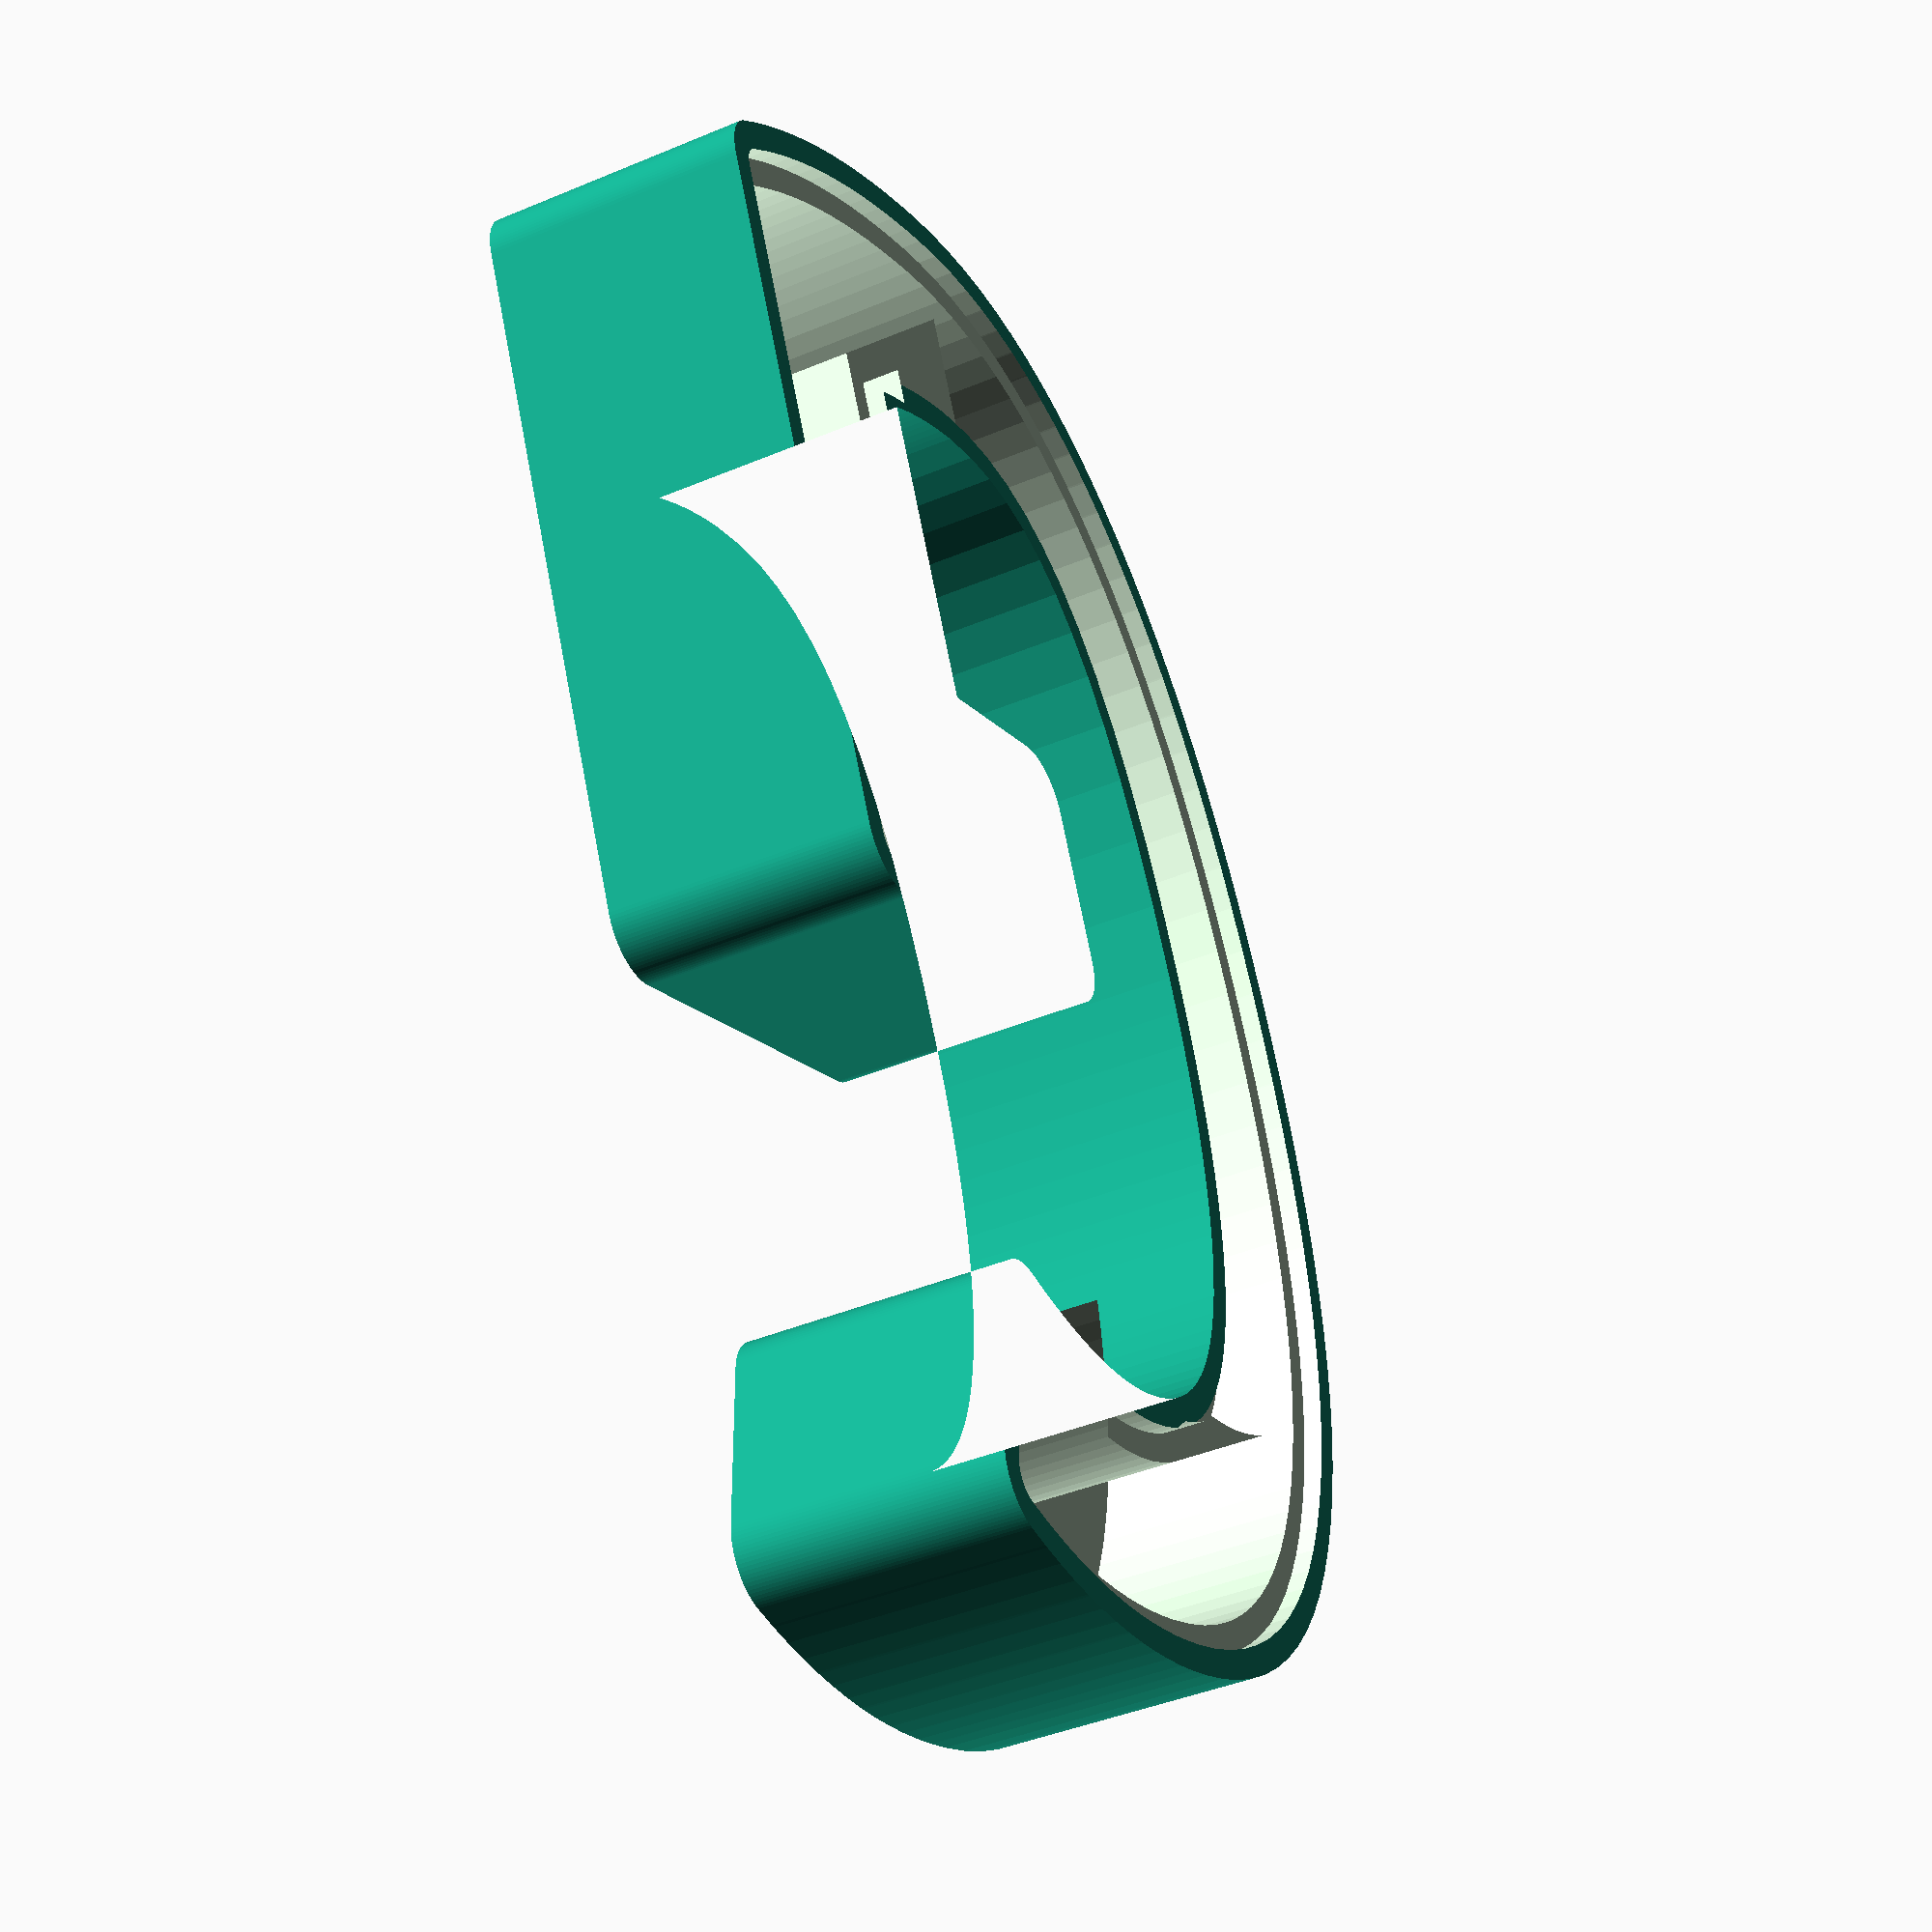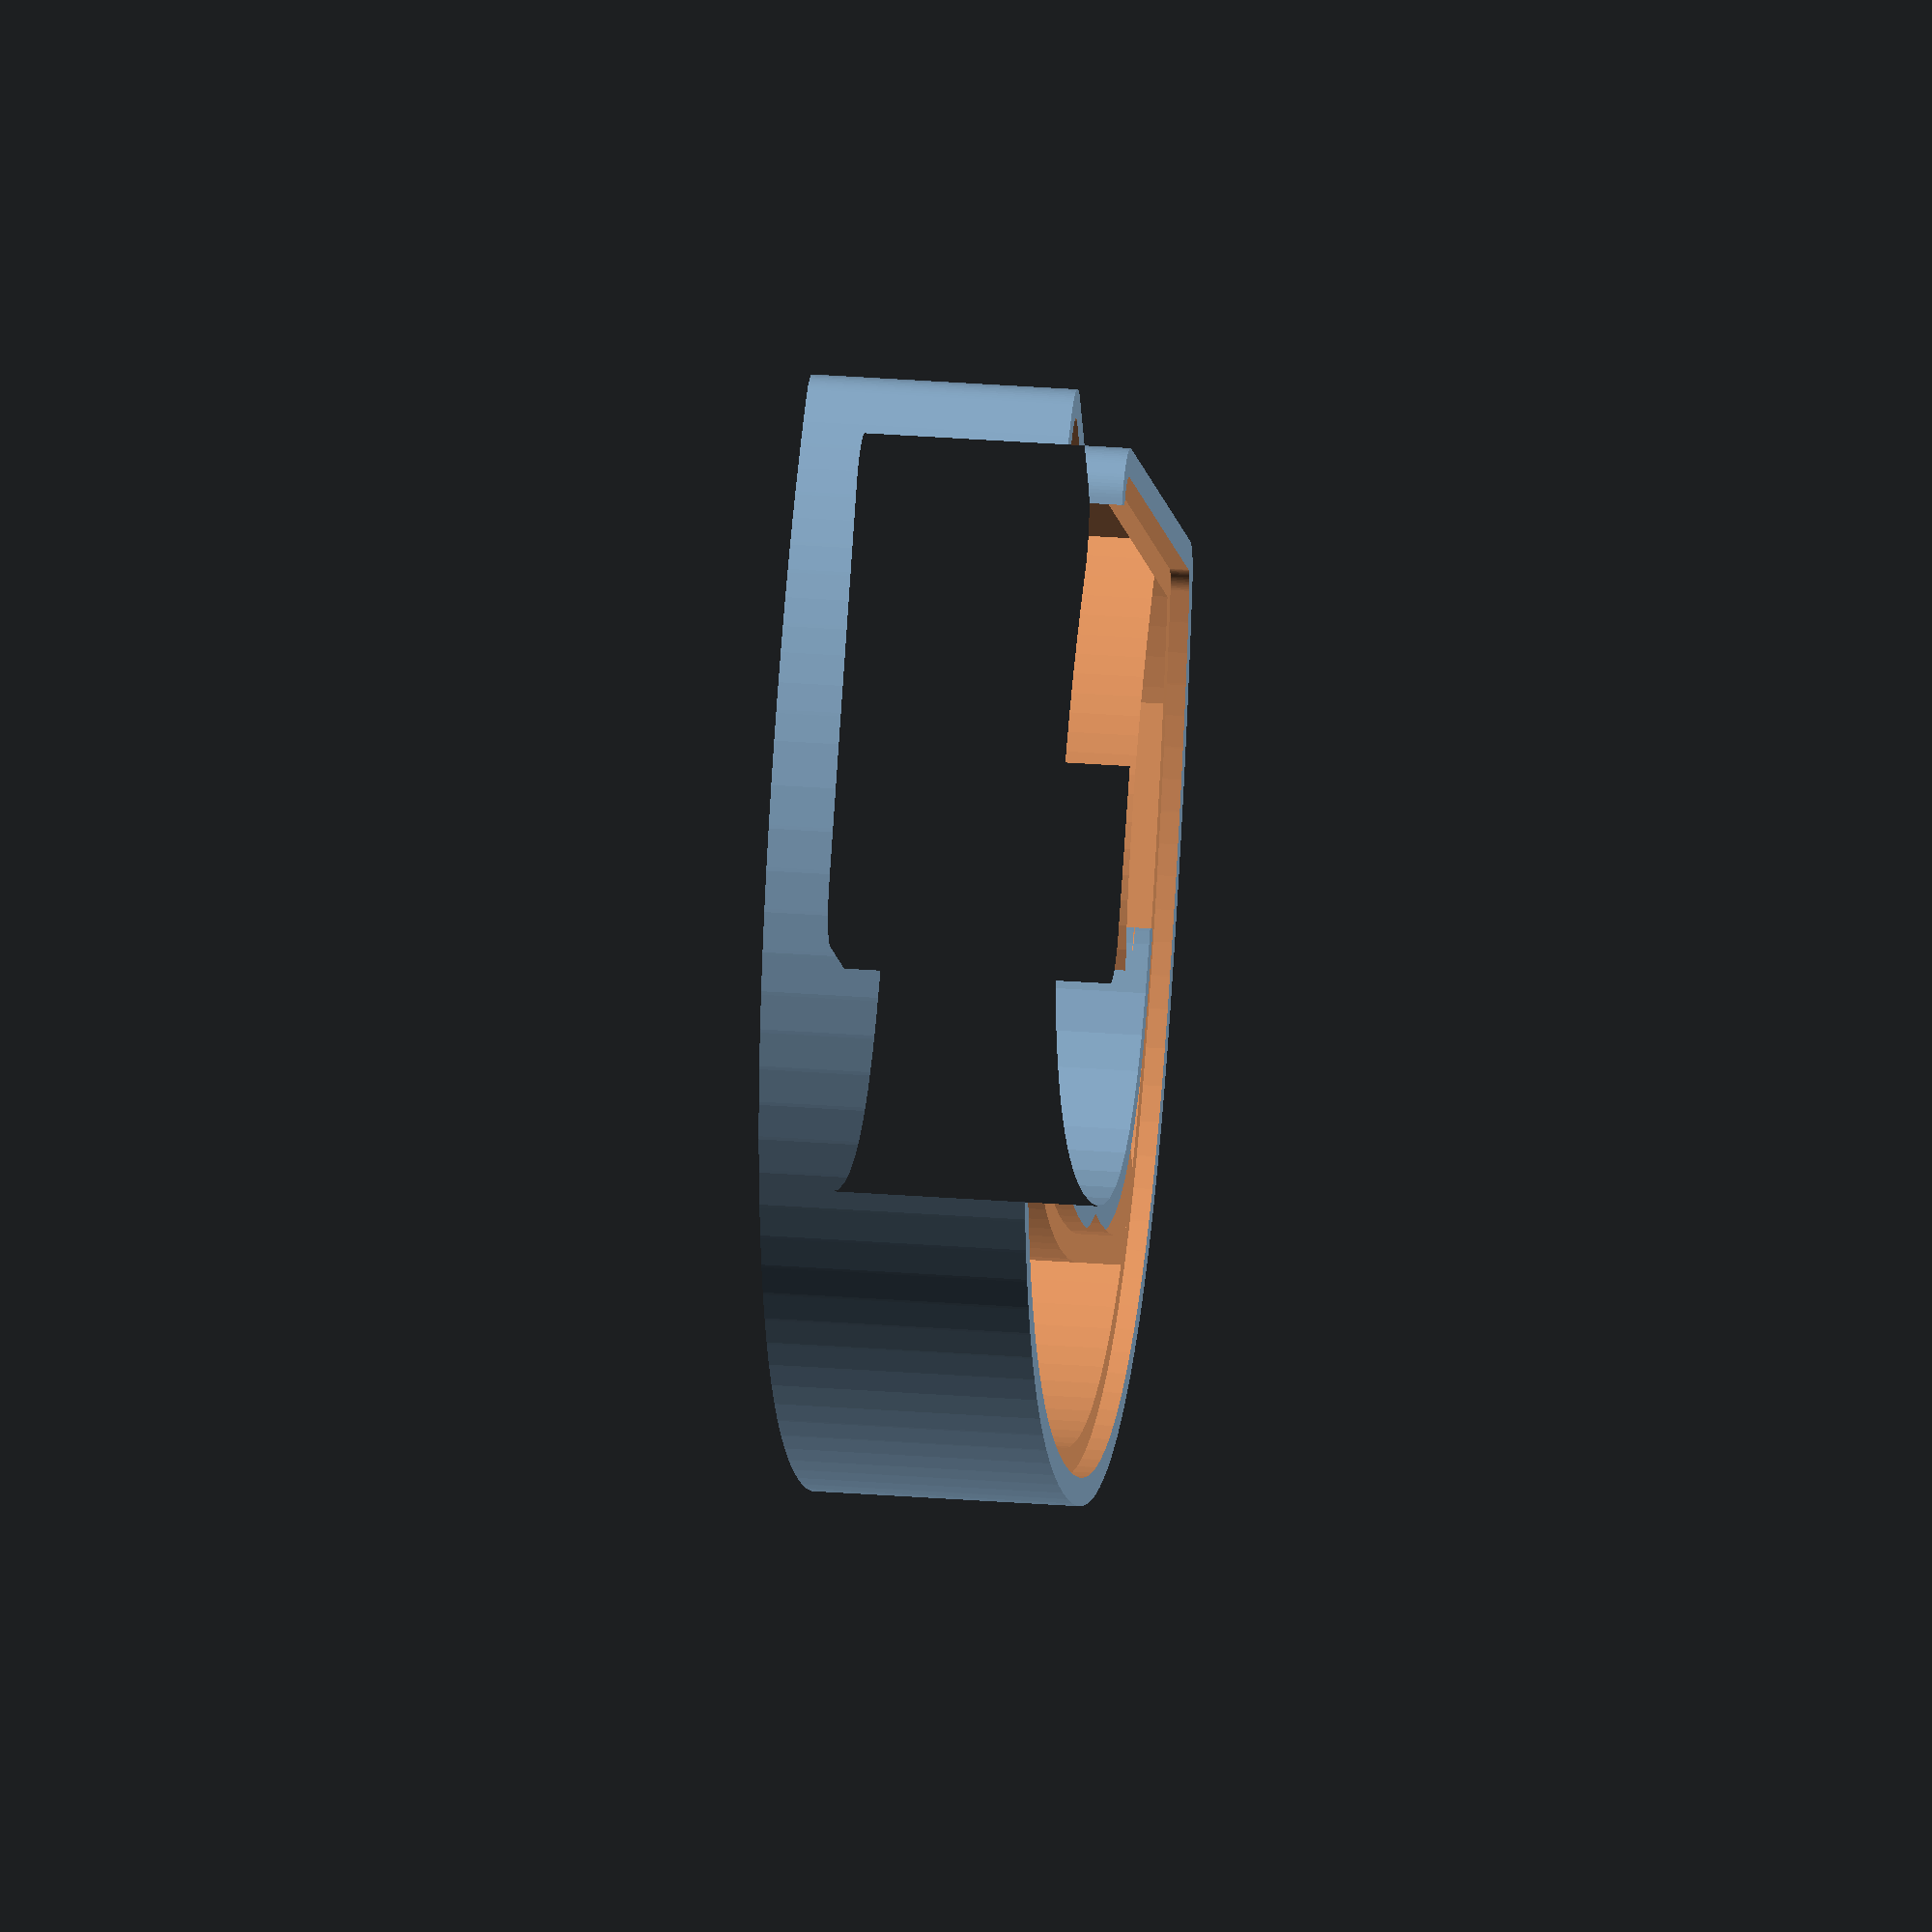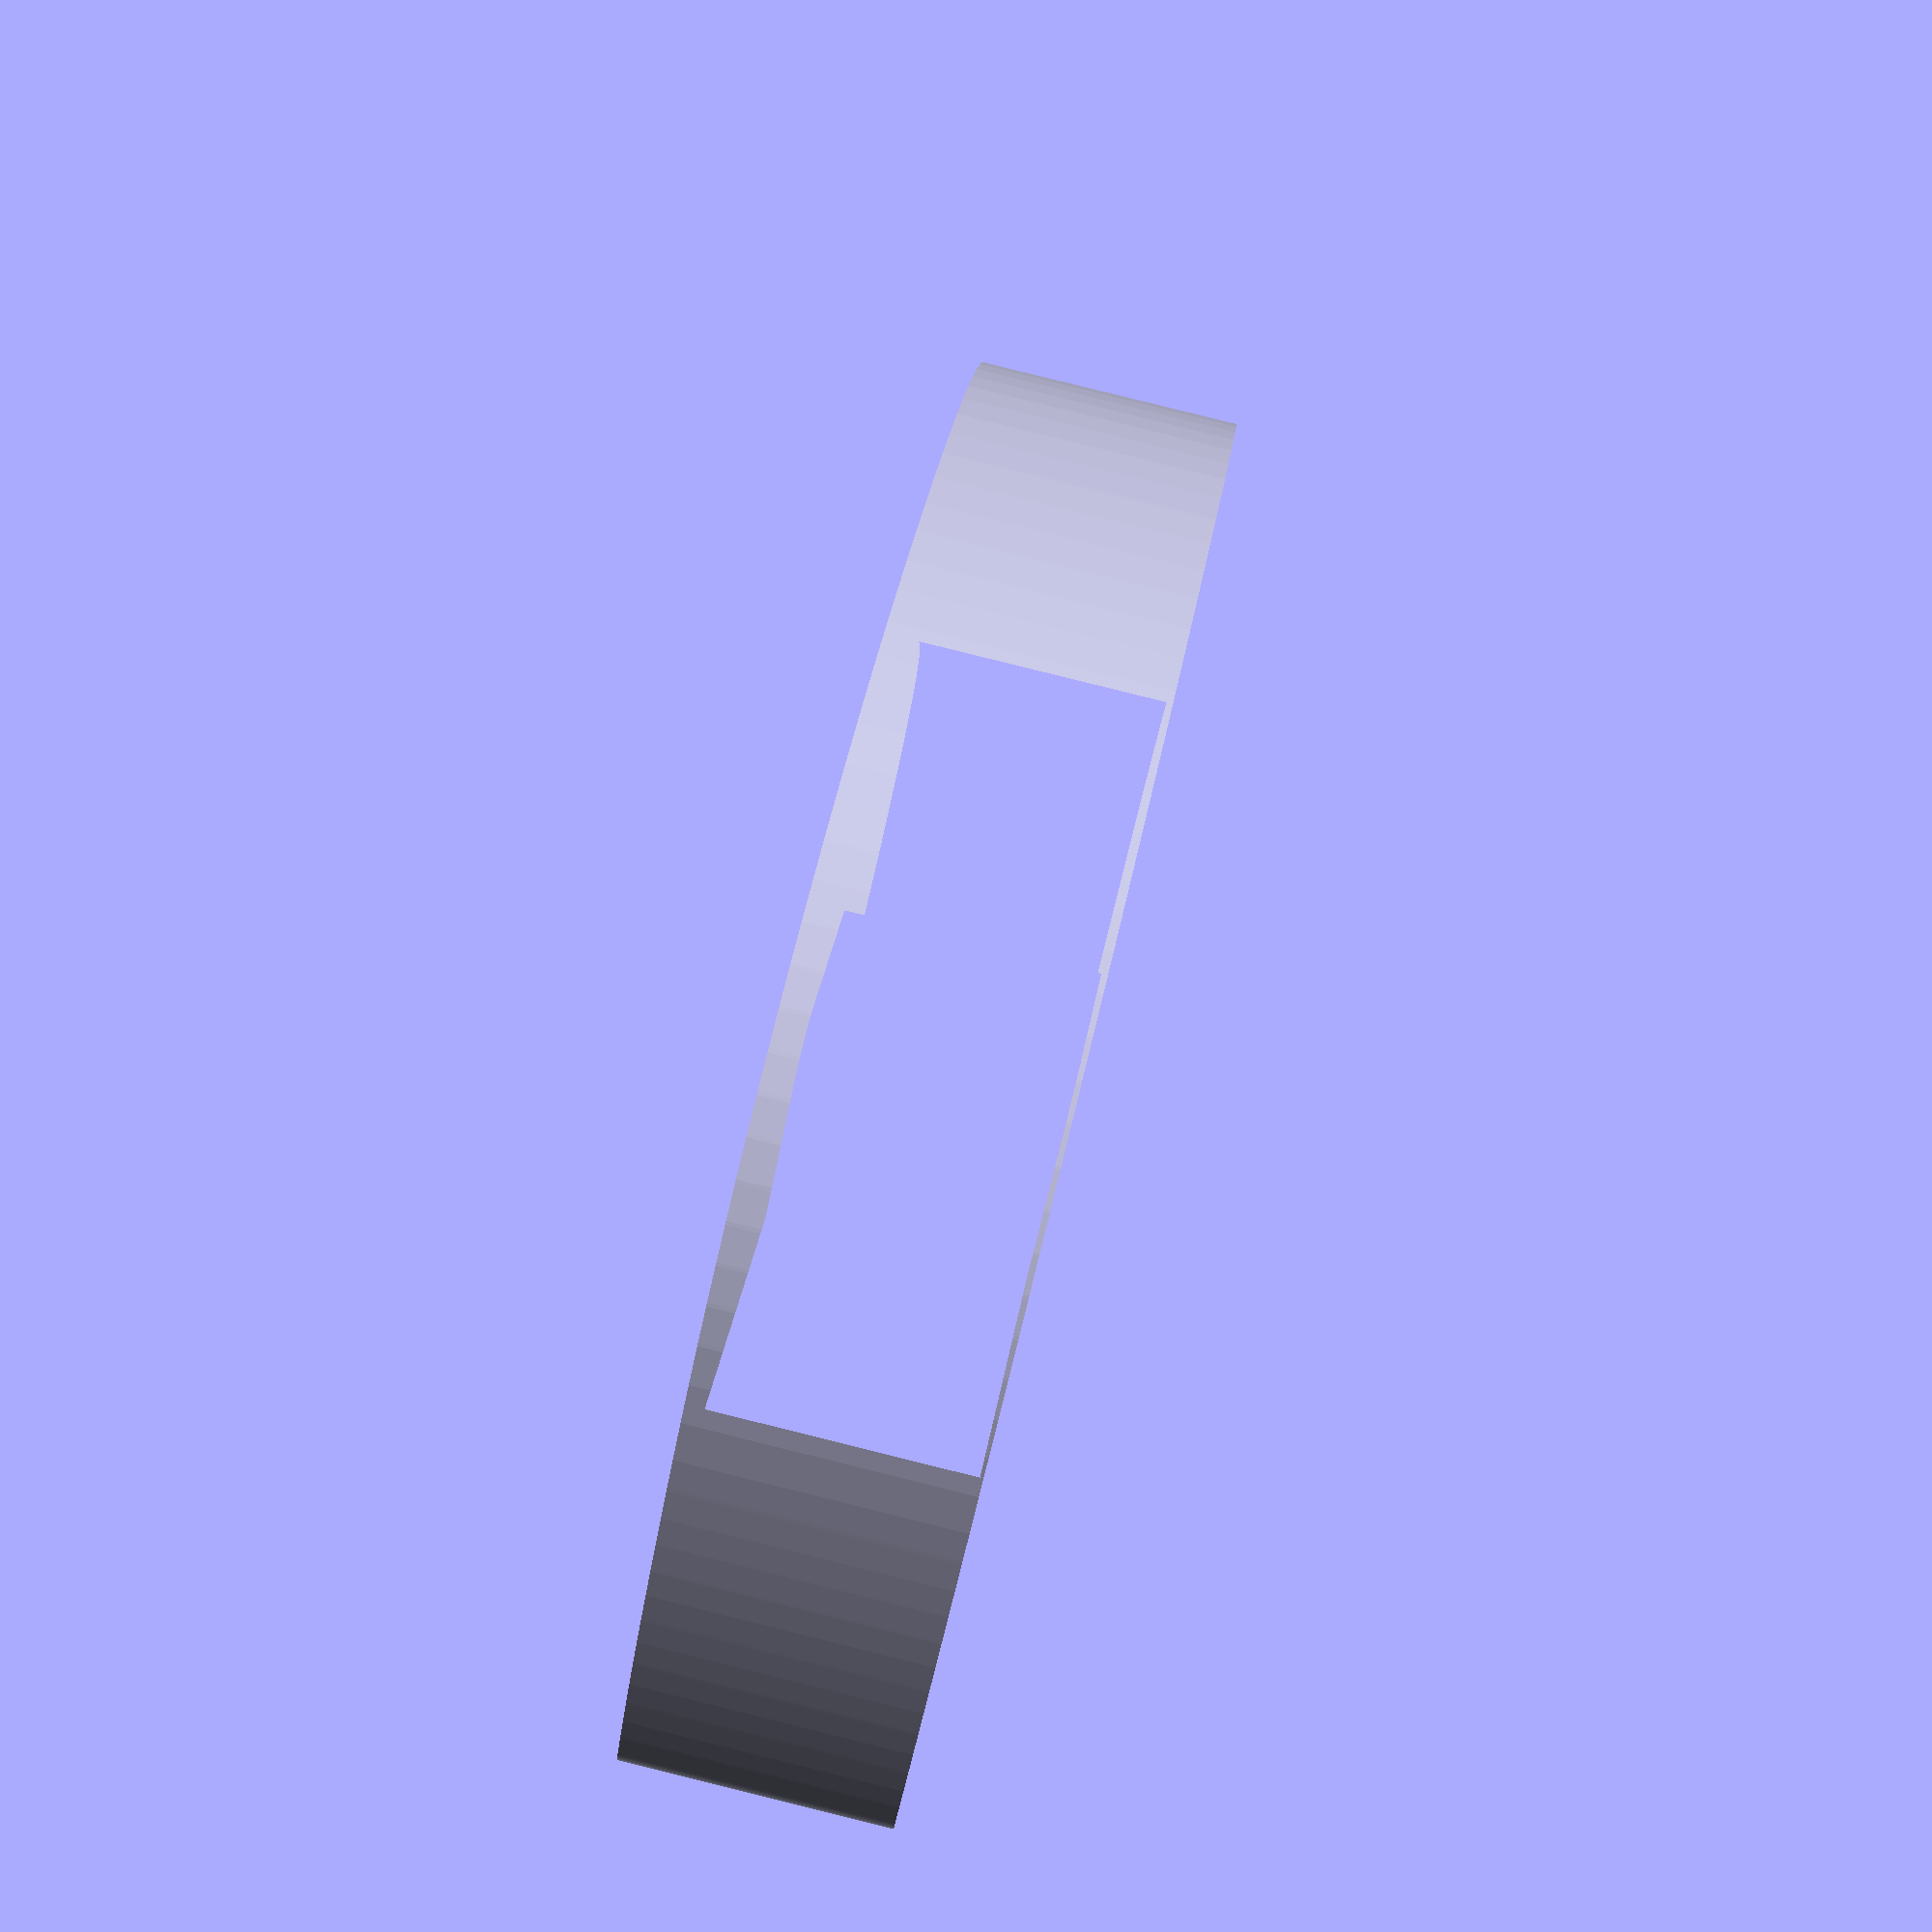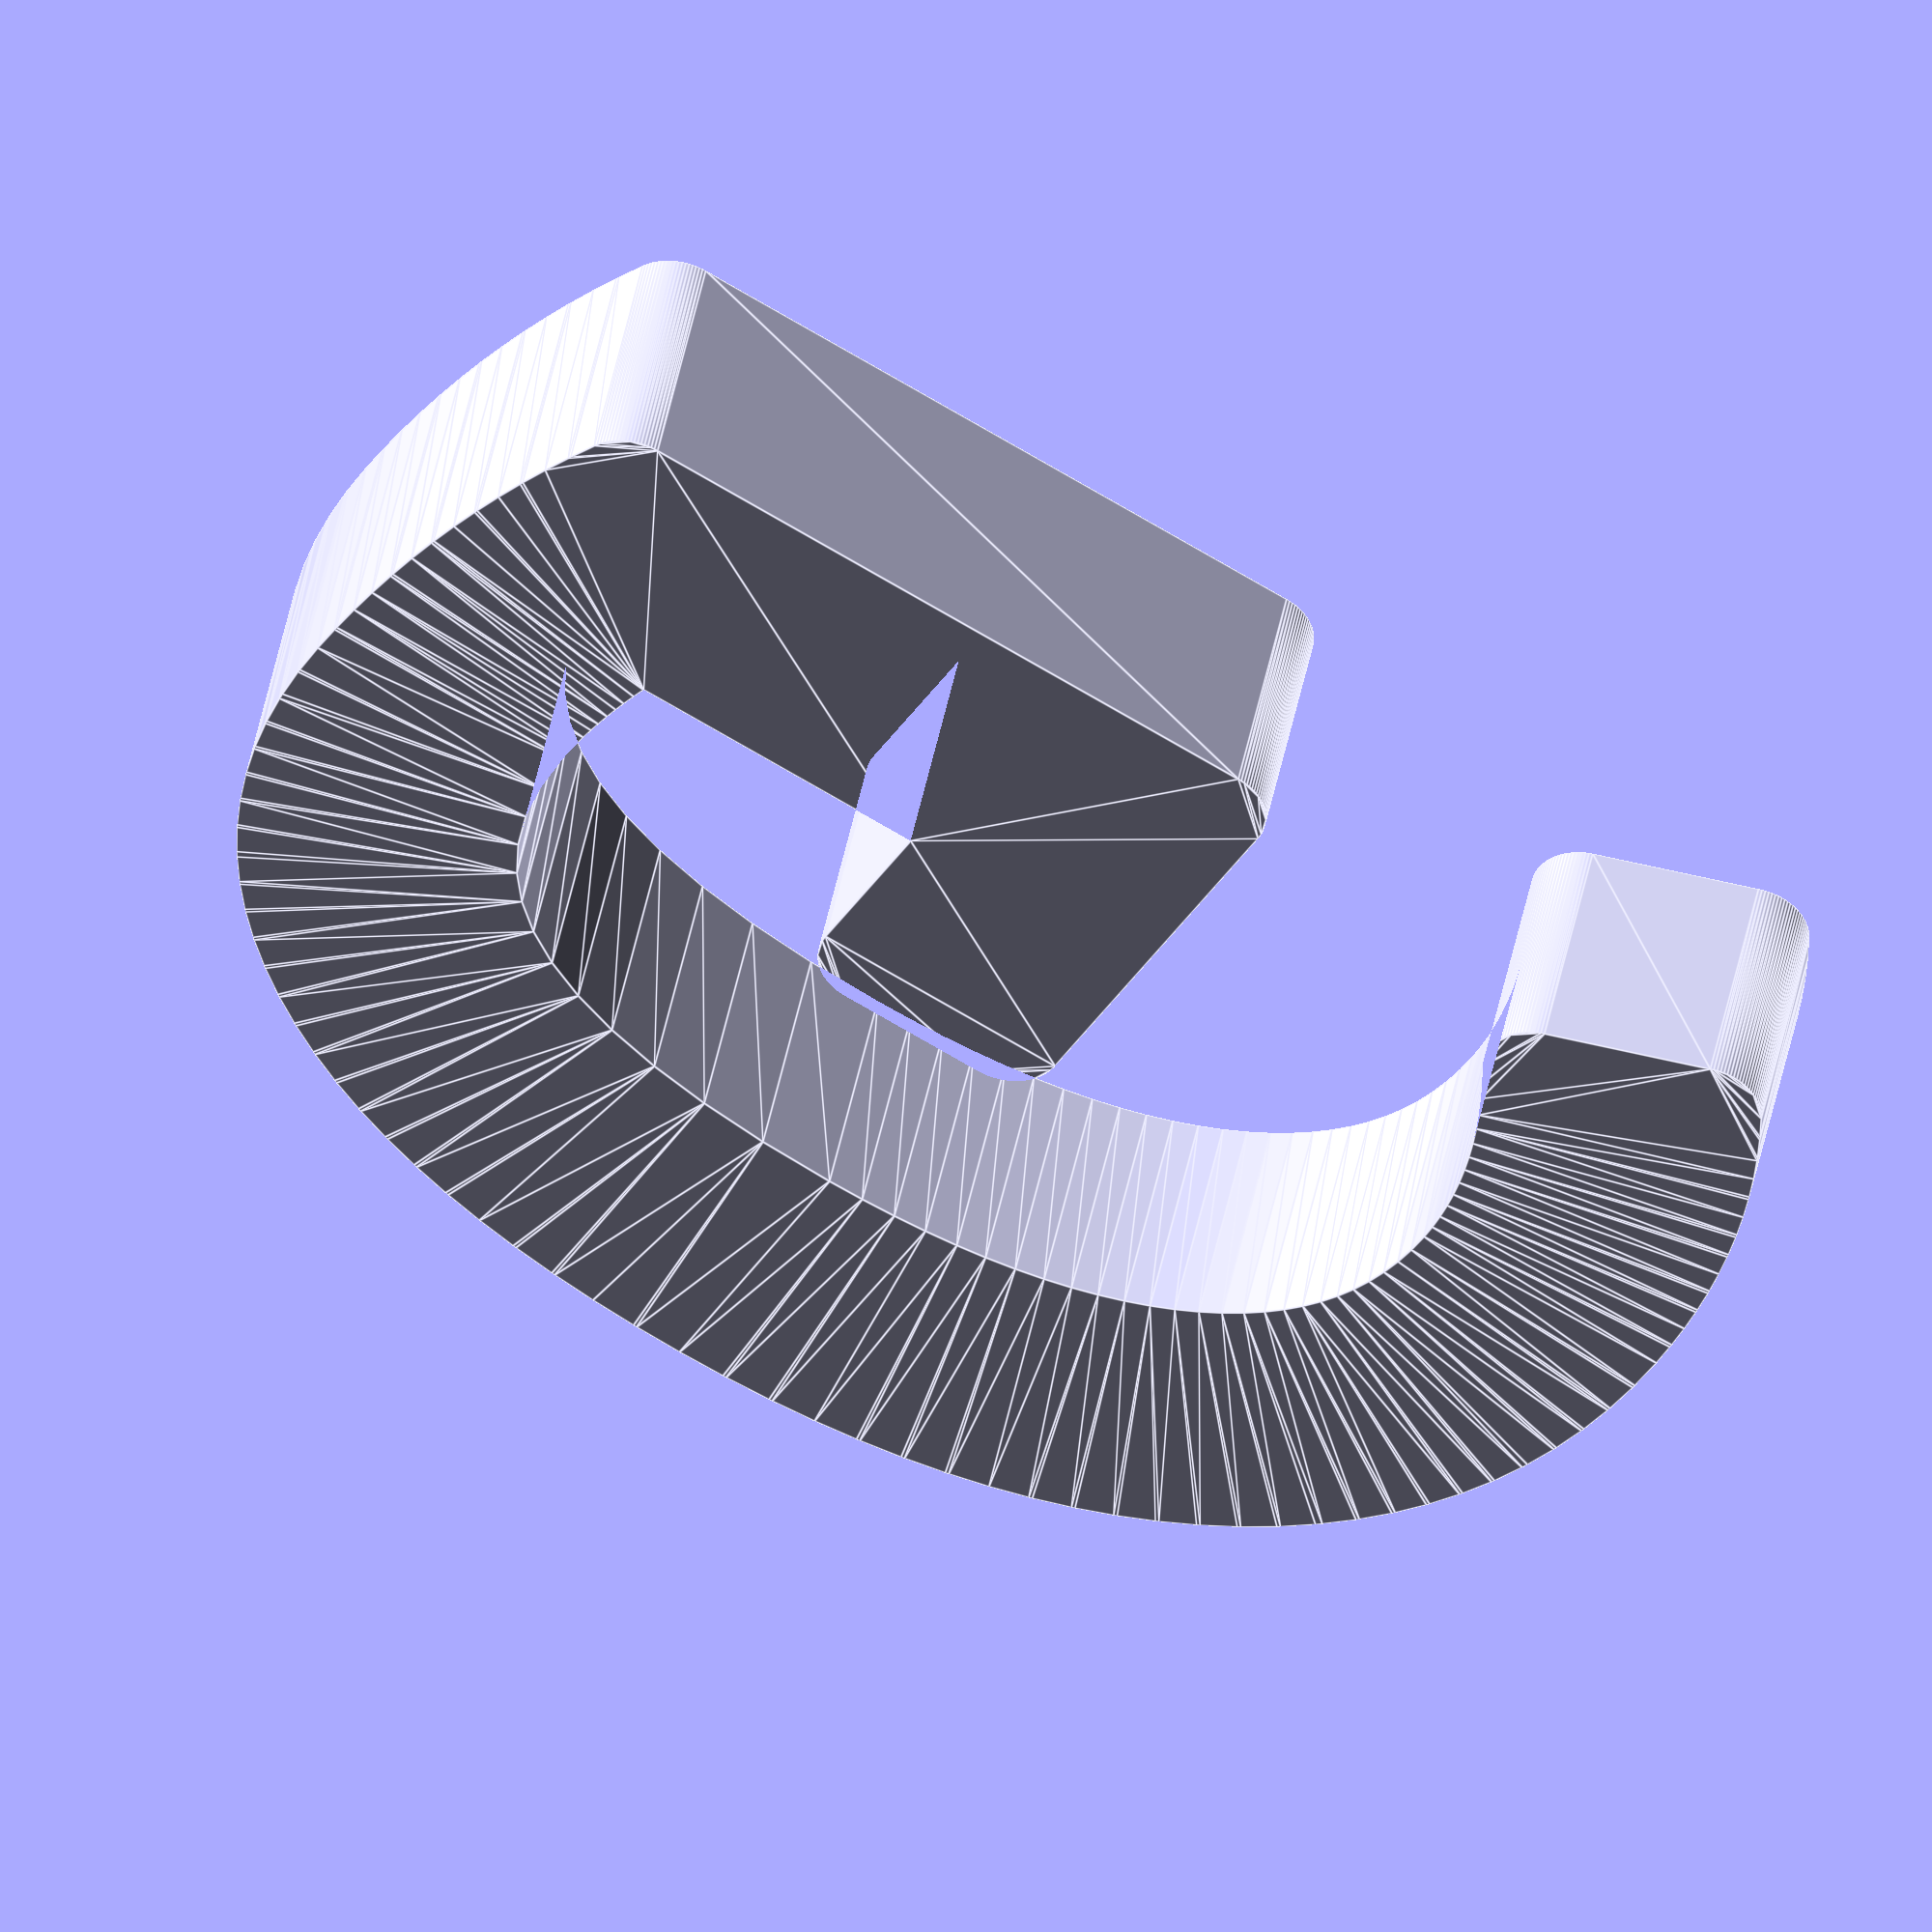
<openscad>

//Sign body maker V3 - bigclivedotcom
letter = "G"; //Sign character to make
style = "Noto Mono"; //See "Help" and "Font List"
size = 80; //Size of character (height)
depth = 14; //Depth of sign character
$fn=100; //Curve facets - higher is smoother
walls = 3; //Side wall thickness
base=2; //Base thickness (-1 for open back)
face = 1; //Face thickness
//Don't change variables below here
sized=size-(2*walls);
difference(){
     linear_extrude(height=depth)
	  minkowski(){
	  text(letter,sized,style);
	  circle(walls);
     }
//Lip for front face (half wall thickness)
     translate([0,0,depth-face])
	  linear_extrude(height=2*face)
	  minkowski(){
	  text(letter,sized,style);
	  circle(walls/2);
     }
//hollow core of letter
     translate([0,0,base])
	  linear_extrude(height=depth+2)
	  text(letter,sized,style);
}

</openscad>
<views>
elev=222.5 azim=335.1 roll=243.4 proj=p view=wireframe
elev=149.2 azim=128.4 roll=263.7 proj=o view=wireframe
elev=94.6 azim=322.3 roll=256.1 proj=p view=wireframe
elev=316.7 azim=239.3 roll=190.4 proj=o view=edges
</views>
